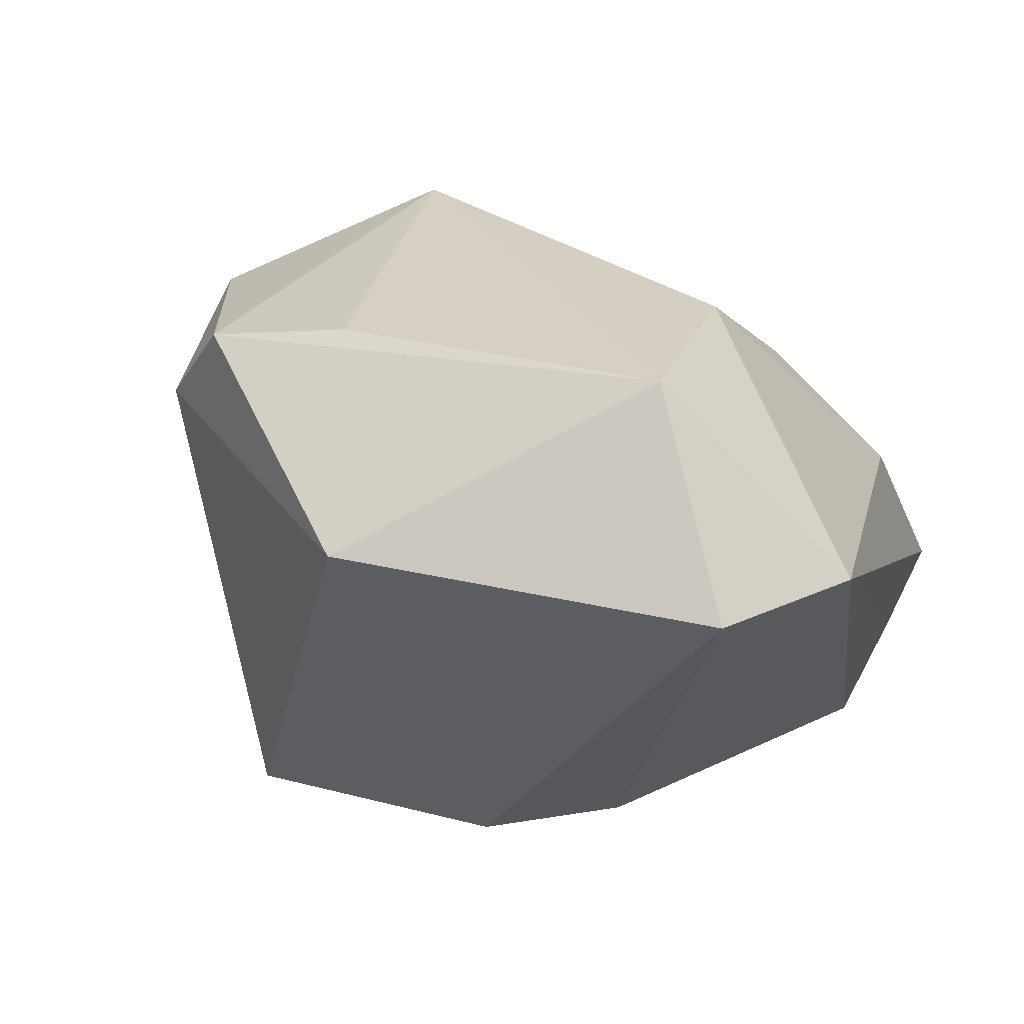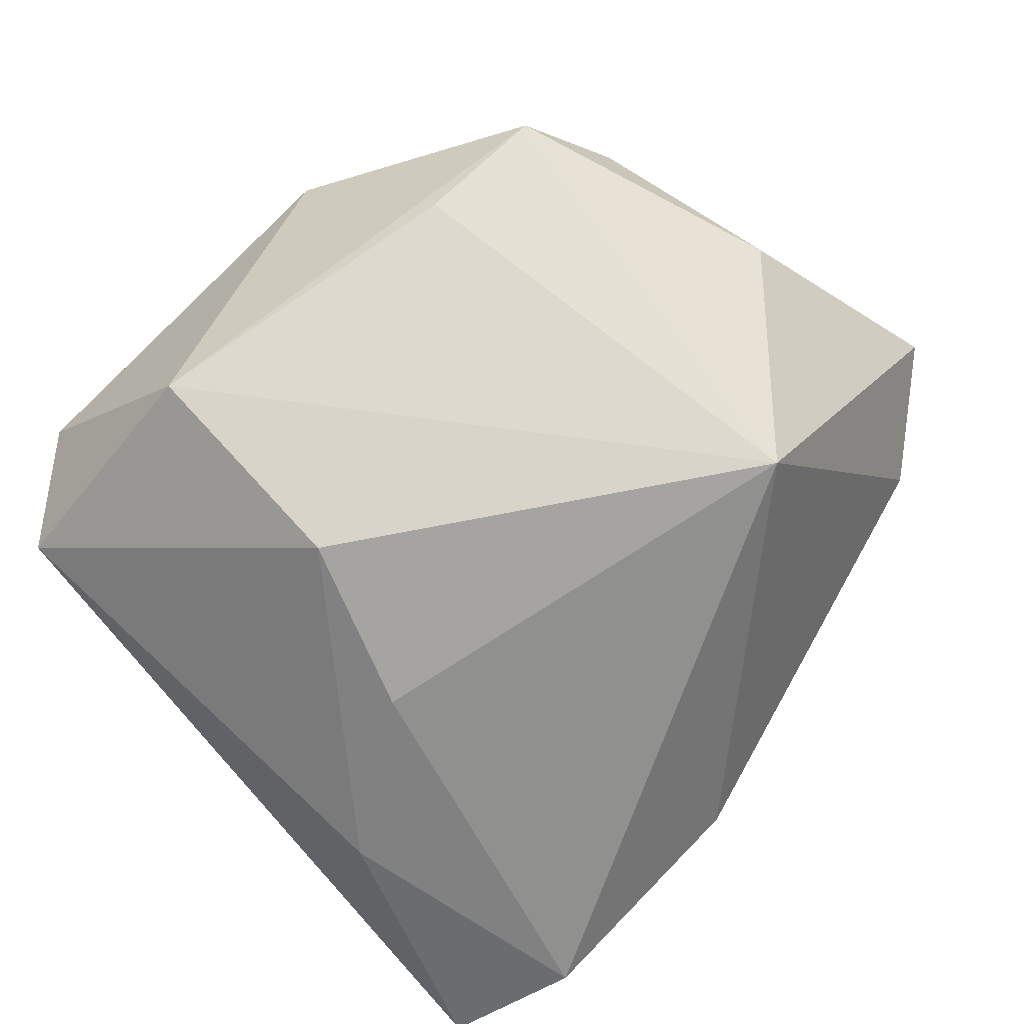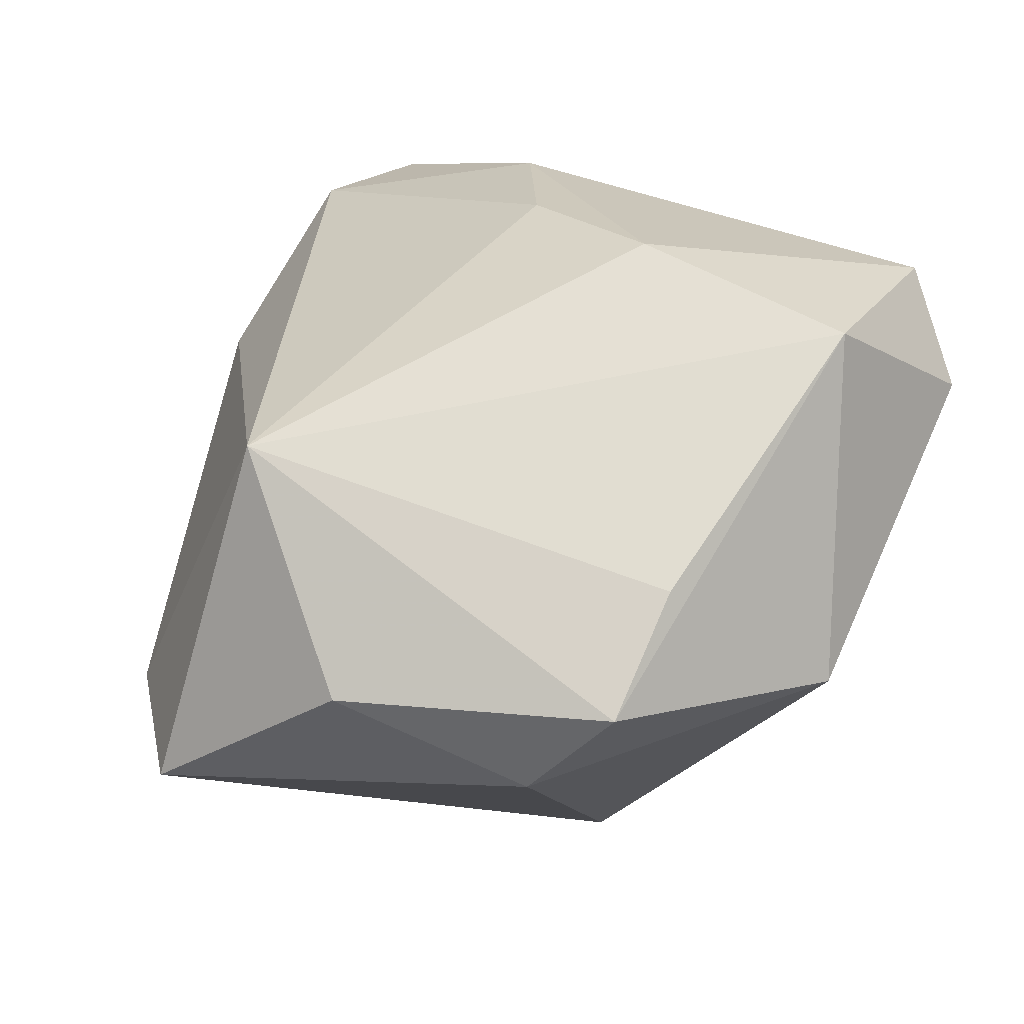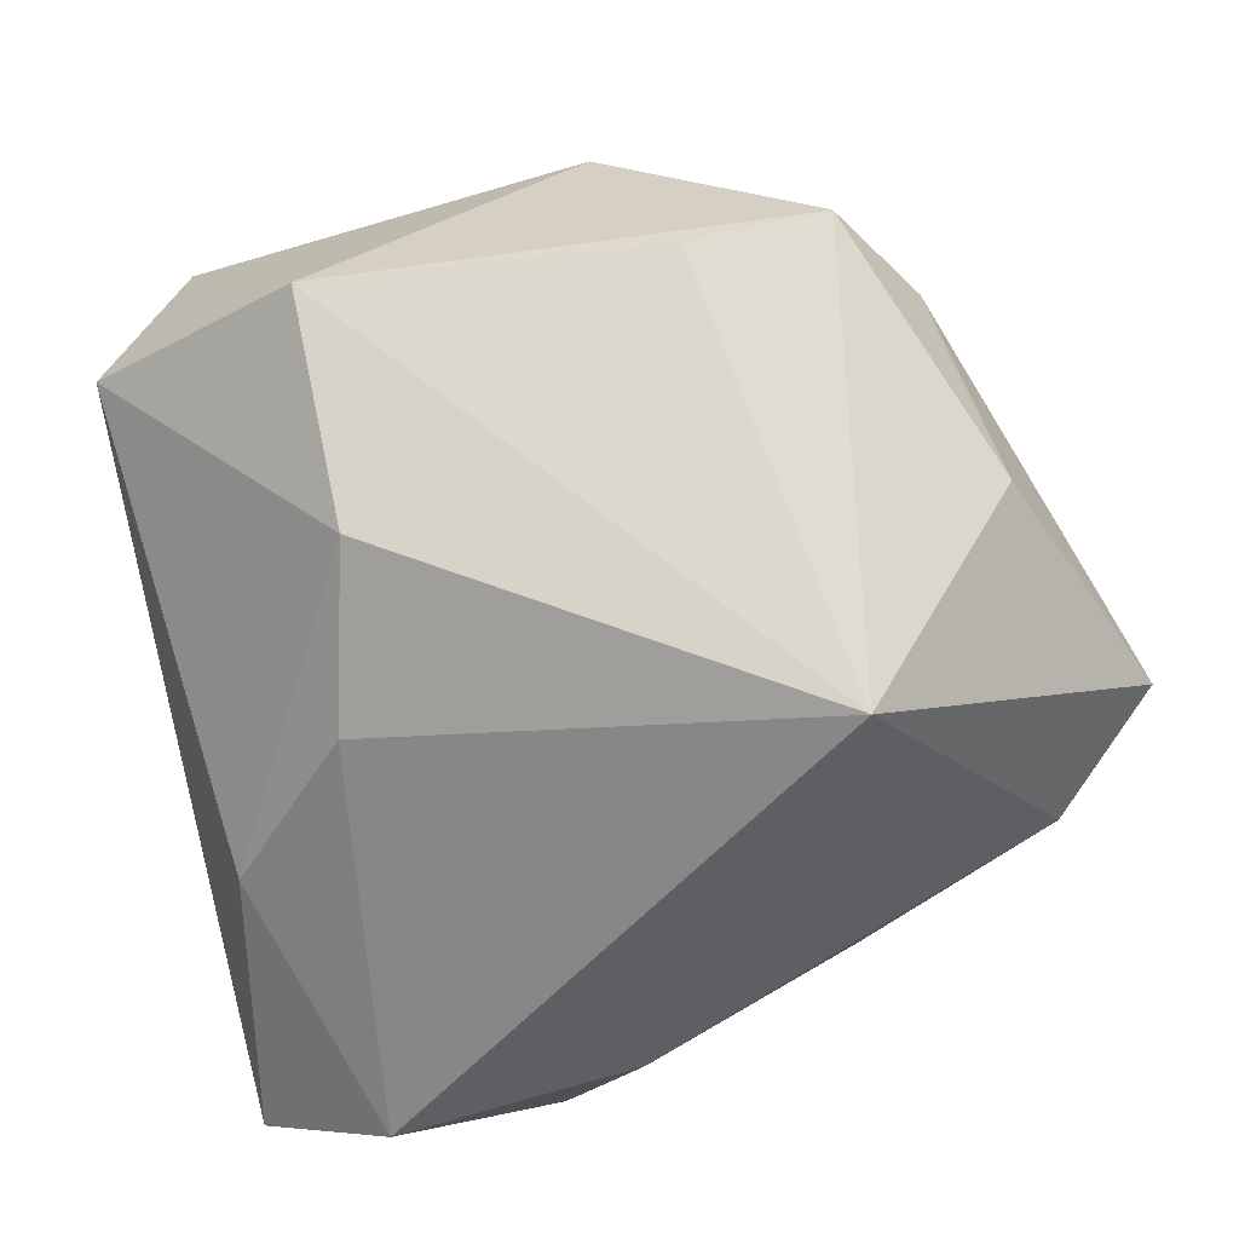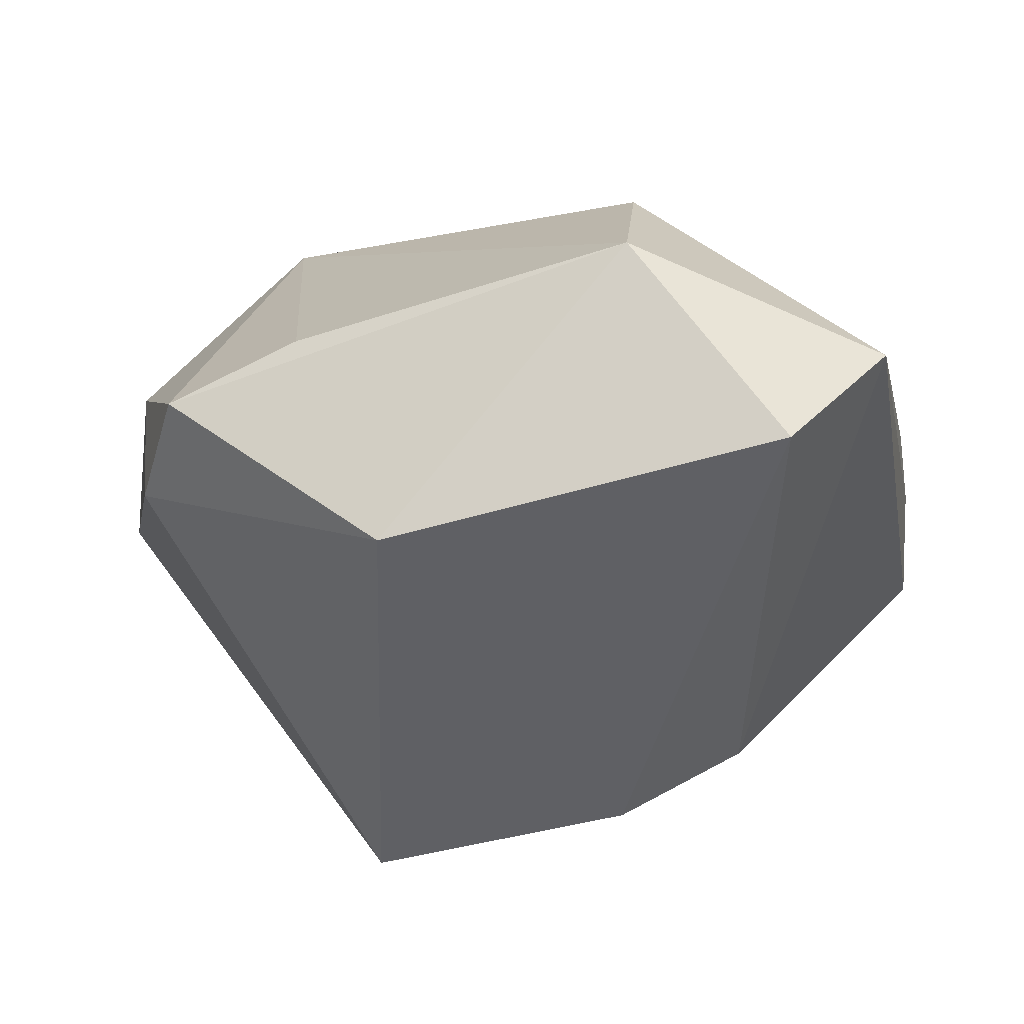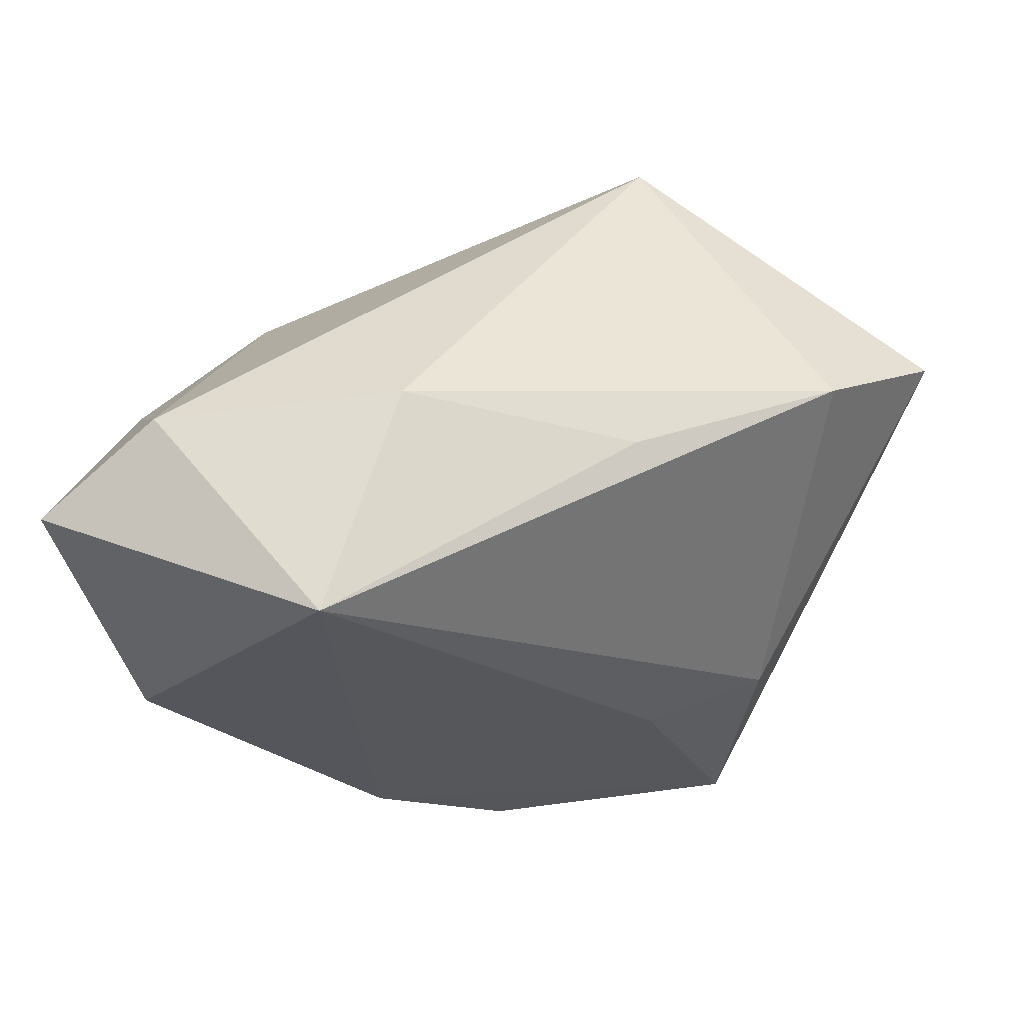
<metadata>
{"format":"obj","ext":"obj","renderer":"f3d","projection":"perspective","resolution":1024,"background":"white","views":[{"elev":26.3,"azim":13.9,"up":"+Z"},{"elev":71.8,"azim":133.6,"up":"+Z"},{"elev":68.7,"azim":-65.7,"up":"+Z"},{"elev":72.5,"azim":164.2,"up":"+Z"},{"elev":-72.4,"azim":18.8,"up":"+Y"},{"elev":-26.1,"azim":-177.5,"up":"+Z"}]}
</metadata>
<code>
v -0.01975 -0.0009936 -0.02814
v -0.03134 -0.02498 0.02947
v -0.03906 -0.01846 0.0193
v -0.01634 -0.02484 0.03147
v 0.006037 0.04255 -0.007572
v -0.02824 -0.02433 -0.02789
v 0.03209 0.0421 -0.01001
v -0.05171 0.02185 0.005185
v -0.04027 0.003931 0.02468
v 0.04461 0.03626 -0.01861
v 0.01957 -0.03069 0.03147
v 0.02124 -0.005883 0.03048
v 0.02636 0.00962 0.01949
v 0.04185 0.01885 -0.02061
v -0.03272 -0.001234 -0.02313
v 0.03773 0.009621 -0.02873
v -0.01837 0.03596 -0.0107
v 0.01307 -0.01351 -0.03288
v 0.02901 -0.04383 0.01077
v 0.01408 0.04054 -0.03157
v -0.0198 0.02363 0.03147
v -0.0401 0.03097 -0.002206
v -0.0009604 -0.02381 -0.03126
v 0.0407 -0.03427 0.0129
v -0.01265 -0.04383 0.01377
v 0.03944 0.01622 0.004064
f 6 8 15
f 21 8 9
f 6 20 18
f 19 18 24
f 1 20 6
f 6 15 1
f 1 15 20
f 20 15 22
f 22 15 8
f 22 8 21
f 21 5 22
f 23 25 6
f 23 19 25
f 6 18 23
f 18 19 23
f 12 24 26
f 24 10 26
f 16 18 20
f 20 10 16
f 24 18 16
f 17 5 20
f 20 22 17
f 17 22 5
f 21 9 2
f 2 4 21
f 11 19 24
f 11 24 12
f 25 19 11
f 11 12 21
f 21 4 11
f 11 2 25
f 4 2 11
f 21 12 13
f 12 26 13
f 14 10 24
f 24 16 14
f 14 16 10
f 6 25 3
f 25 2 3
f 3 8 6
f 3 9 8
f 3 2 9
f 21 13 7
f 7 5 21
f 7 26 10
f 7 13 26
f 20 5 7
f 7 10 20

</code>
